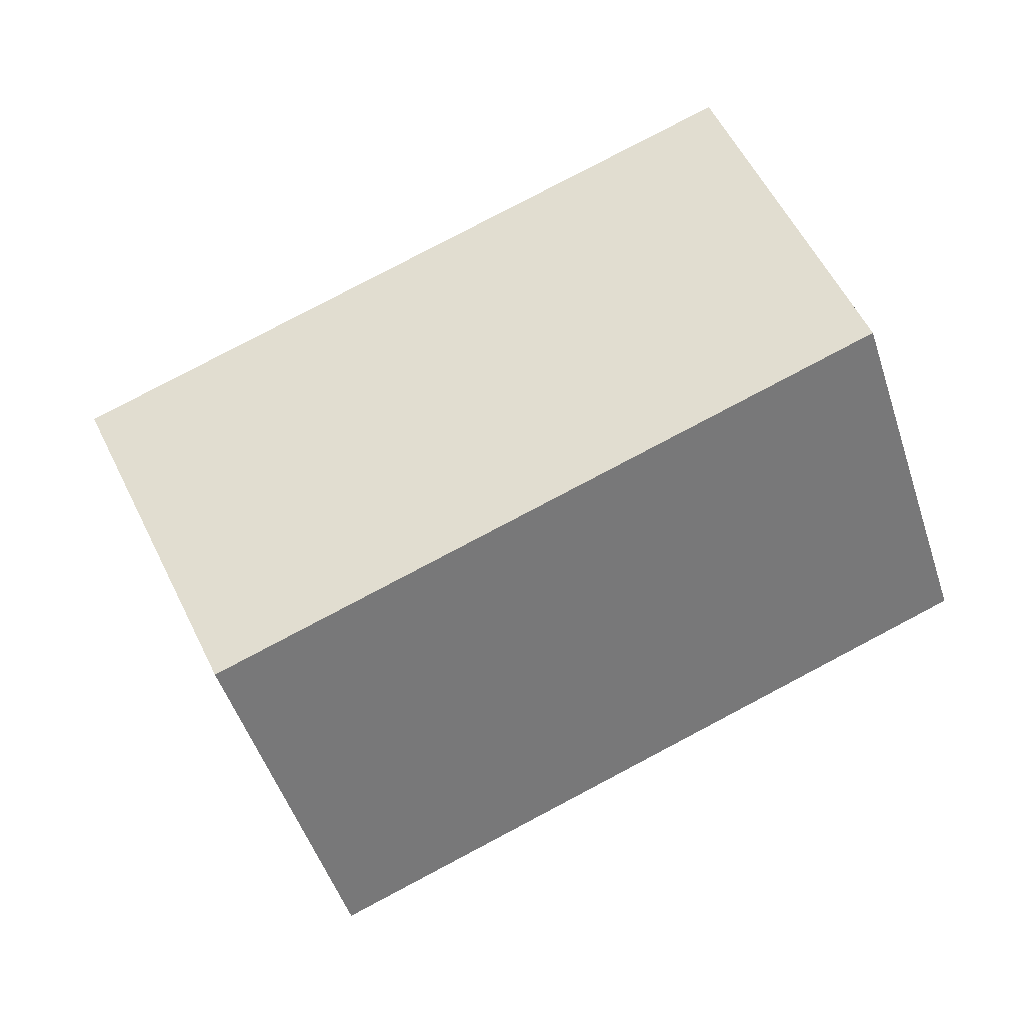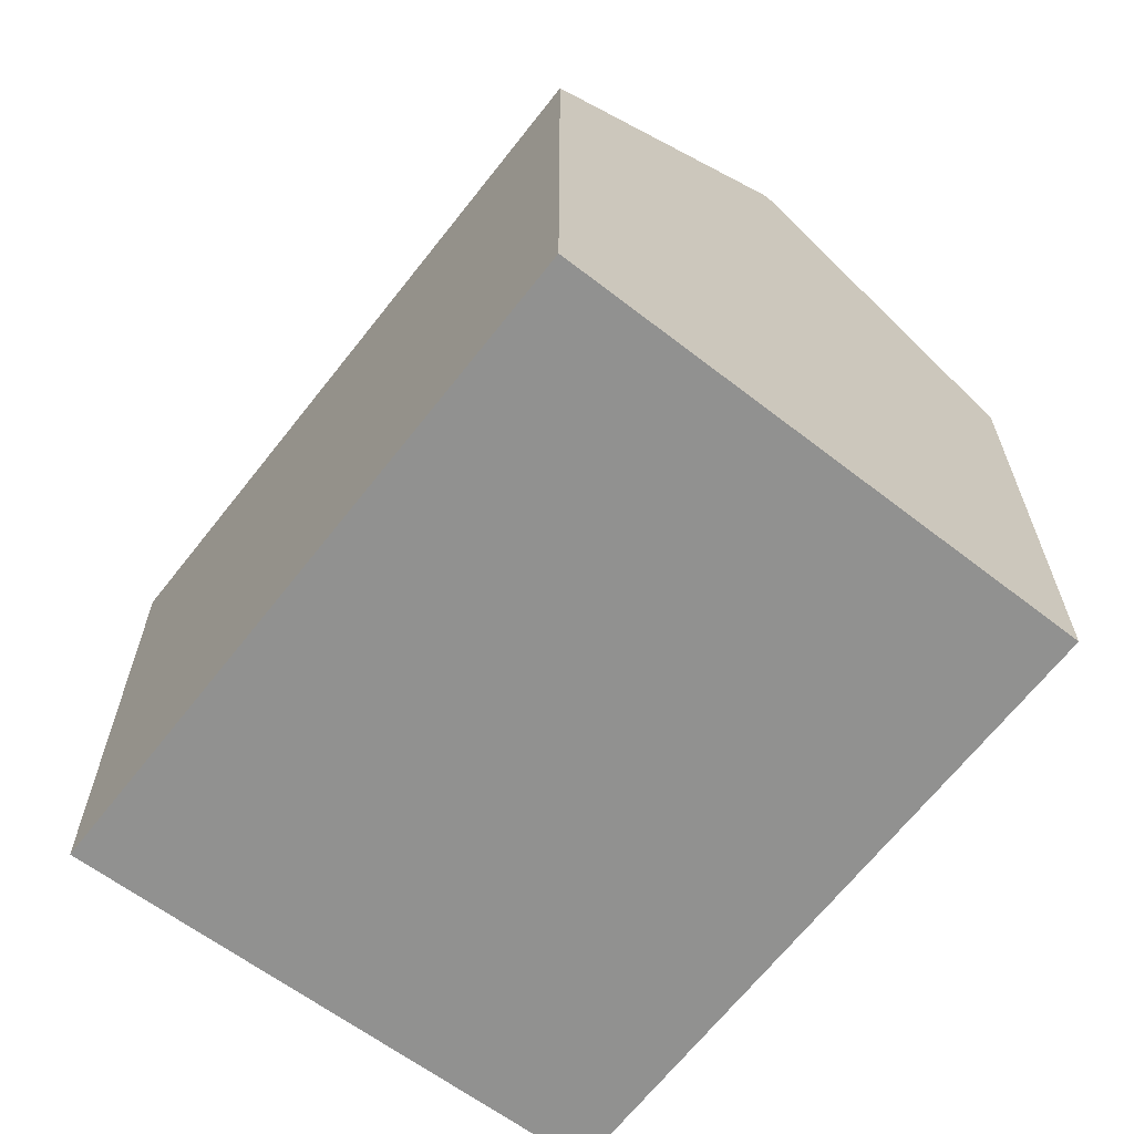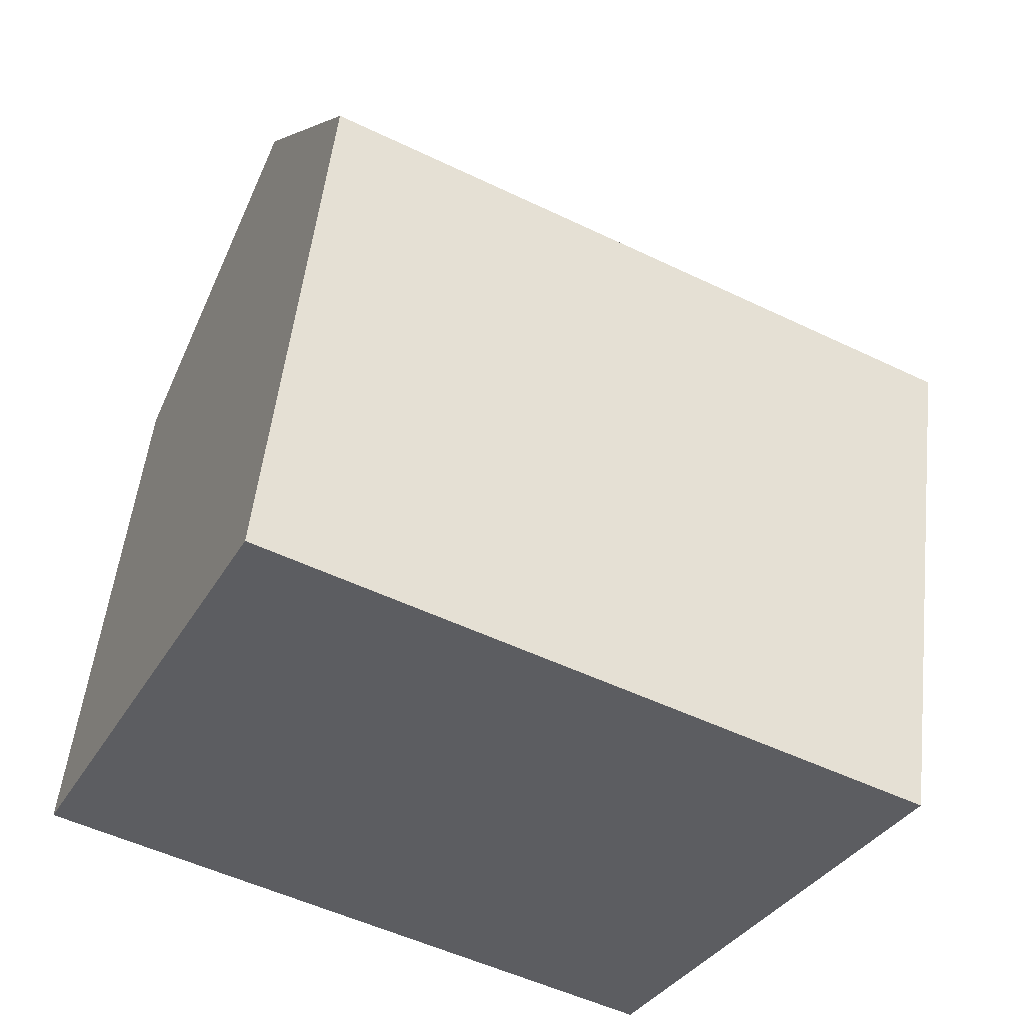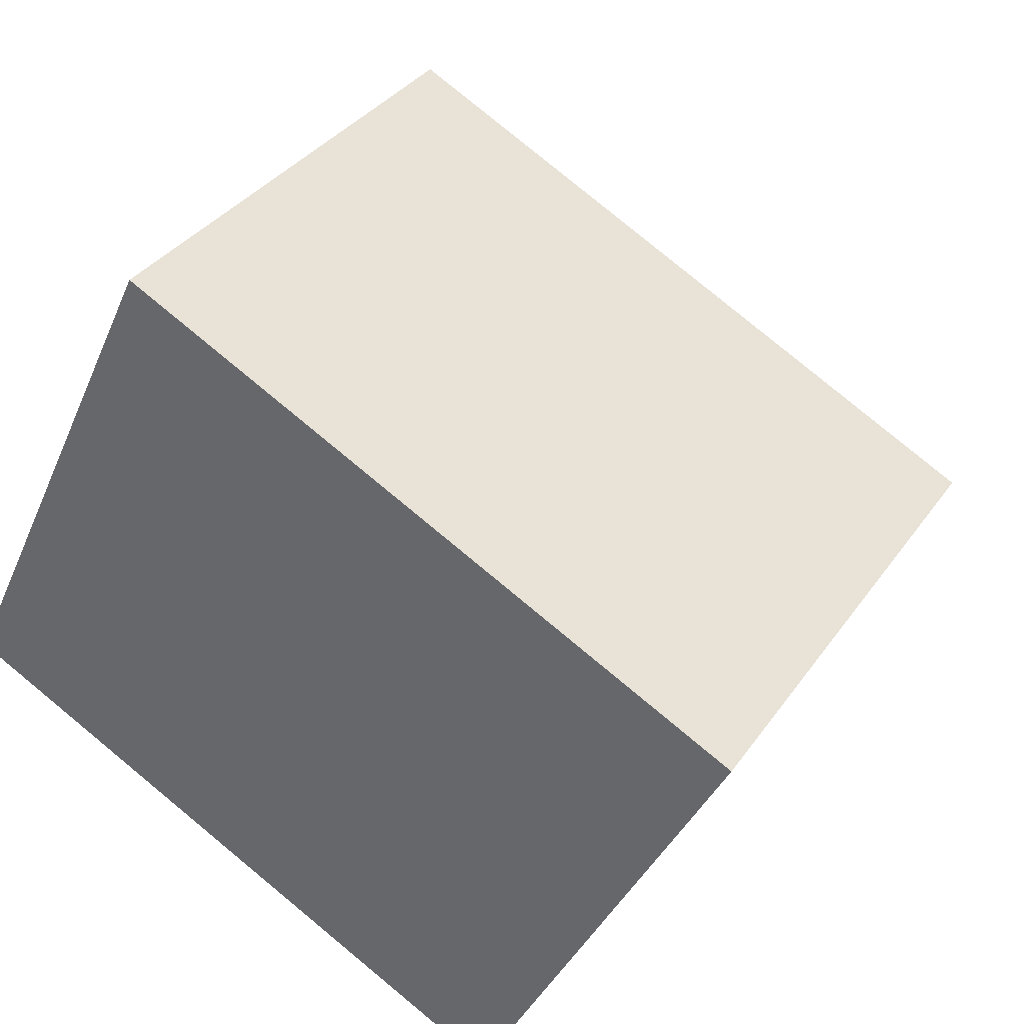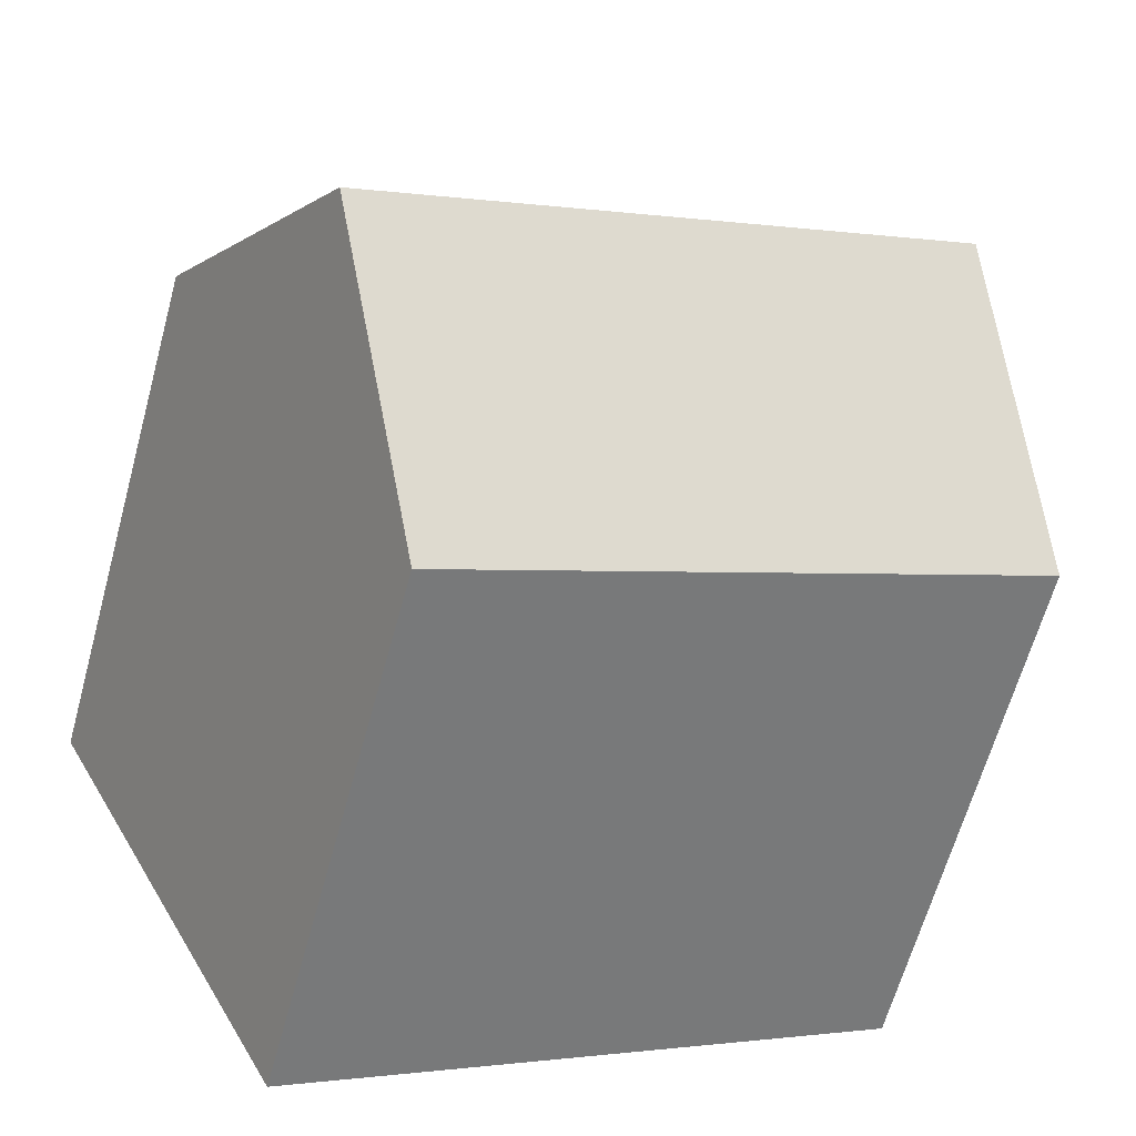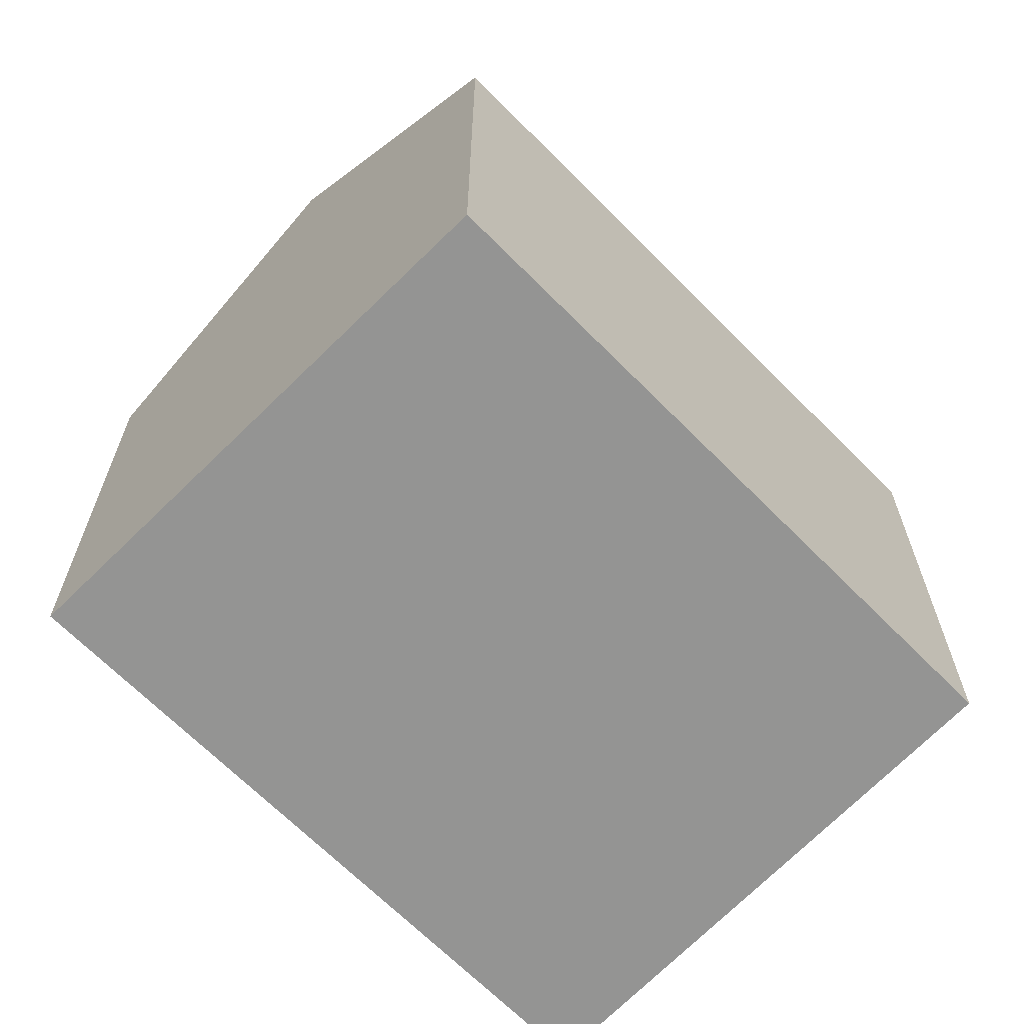
<metadata>
{"format":"obj","ext":"obj","renderer":"f3d","projection":"perspective","resolution":1024,"background":"white","views":[{"elev":-1.8,"azim":175.4,"up":"+Z"},{"elev":-65.9,"azim":79.5,"up":"+Y"},{"elev":52.4,"azim":6.5,"up":"+Z"},{"elev":34.1,"azim":29.5,"up":"+Z"},{"elev":-64.0,"azim":164.6,"up":"+Z"},{"elev":-67.0,"azim":162.1,"up":"+Y"}]}
</metadata>
<code>
v  2.396 14.66 4.987
v  3.968 10.46 -2.064
v  0 10.46 6.406e-16
v  4.729 10.46 -2.46
v  14.52 14.66 -1.32
v  7.107 10.46 -3.697
v  14.13 14.02 -2.064
v  12.29 10.98 -5.625
v  11.97 10.46 -6.228
v  17.06 10.46 3.589
v  4.791 10.46 9.973
v  17.06 -2.198e-16 3.589
v  14.52 8.083e-17 -1.32
v  11.97 3.814e-16 -6.228
v  14.13 1.264e-16 -2.064
v  12.29 3.444e-16 -5.625
v  7.107 2.264e-16 -3.697
v  3.968 1.264e-16 -2.064
v  0 0 0
v  4.729 1.506e-16 -2.46
v  4.791 -6.107e-16 9.973
v  2.396 -3.054e-16 4.987
g defaultobject
f 1 2 3
f 2 1 4
f 4 1 5
f 4 5 6
f 6 5 7
f 6 7 8
f 6 8 9
f 10 1 11
f 1 10 5
f 10 7 5
f 7 10 12
f 7 12 8
f 8 12 9
f 9 12 13
f 9 13 14
f 14 13 15
f 14 15 16
f 14 6 9
f 6 14 4
f 4 14 2
f 2 14 3
f 3 14 17
f 3 17 18
f 3 18 19
f 18 17 20
f 3 11 1
f 11 3 19
f 11 19 21
f 21 19 22
f 21 10 11
f 10 21 12
f 18 22 19
f 22 18 21
f 21 18 20
f 21 20 17
f 21 17 12
f 12 17 16
f 16 17 14
f 12 16 15
f 12 15 13

</code>
